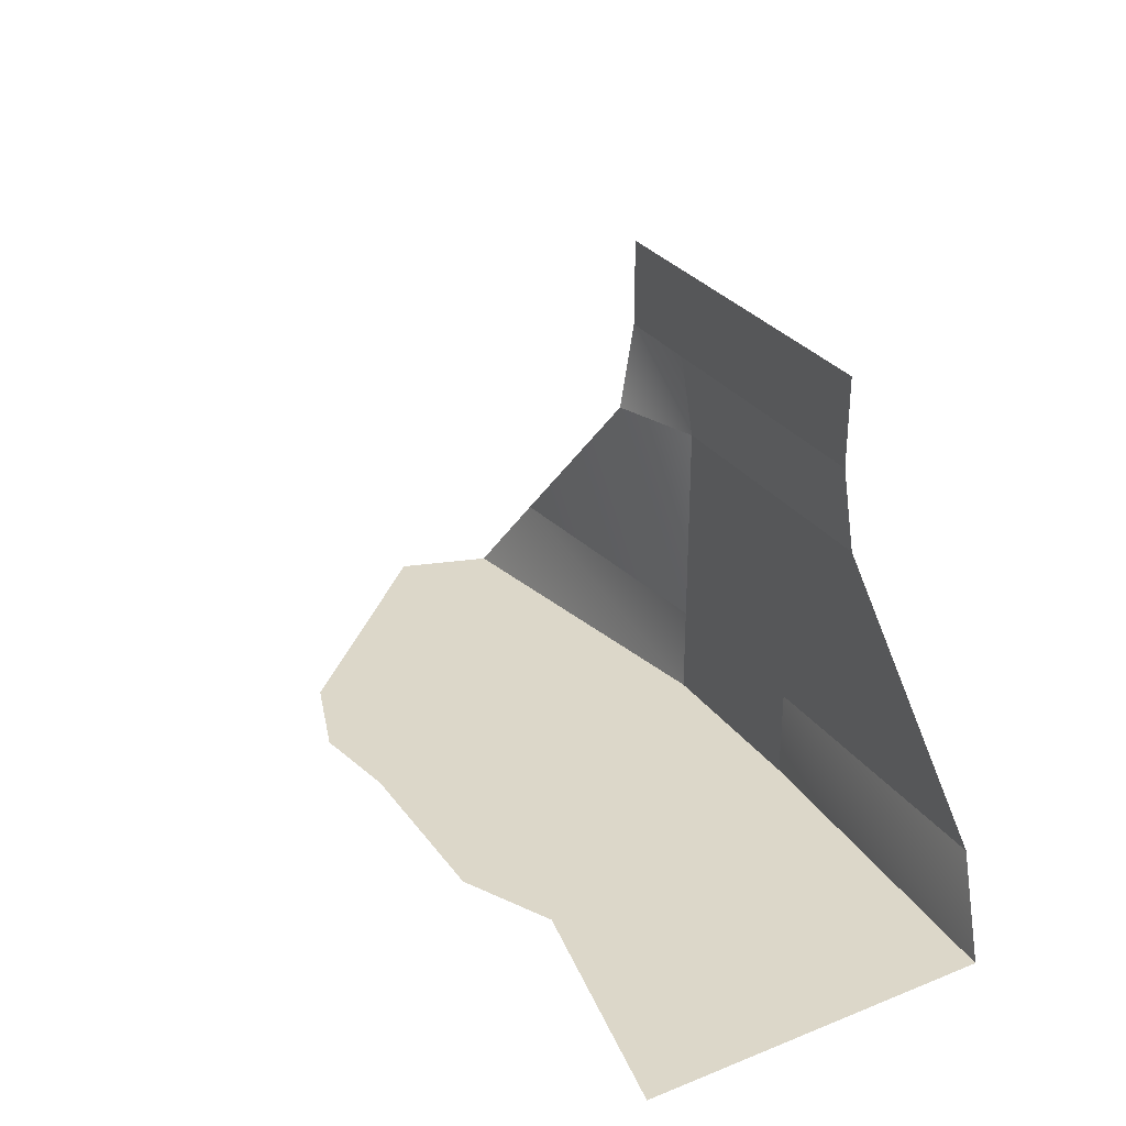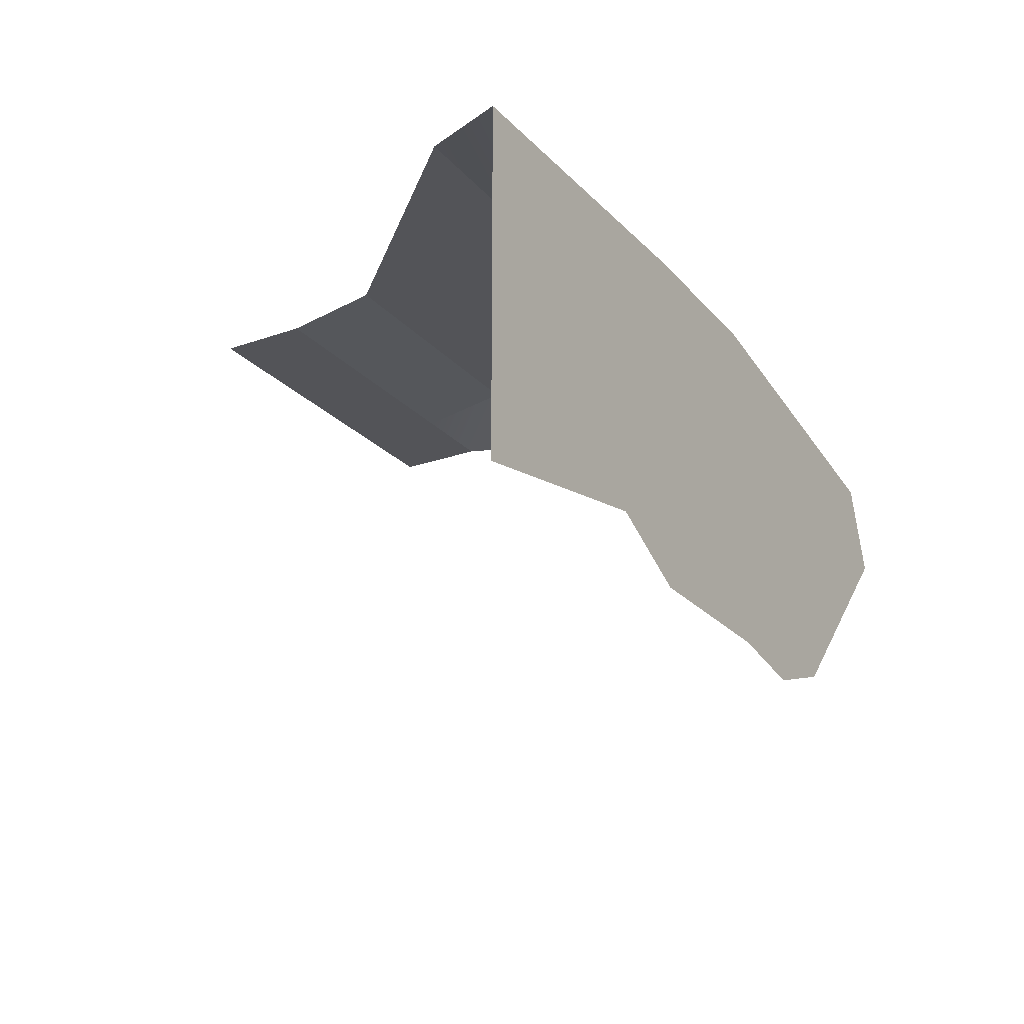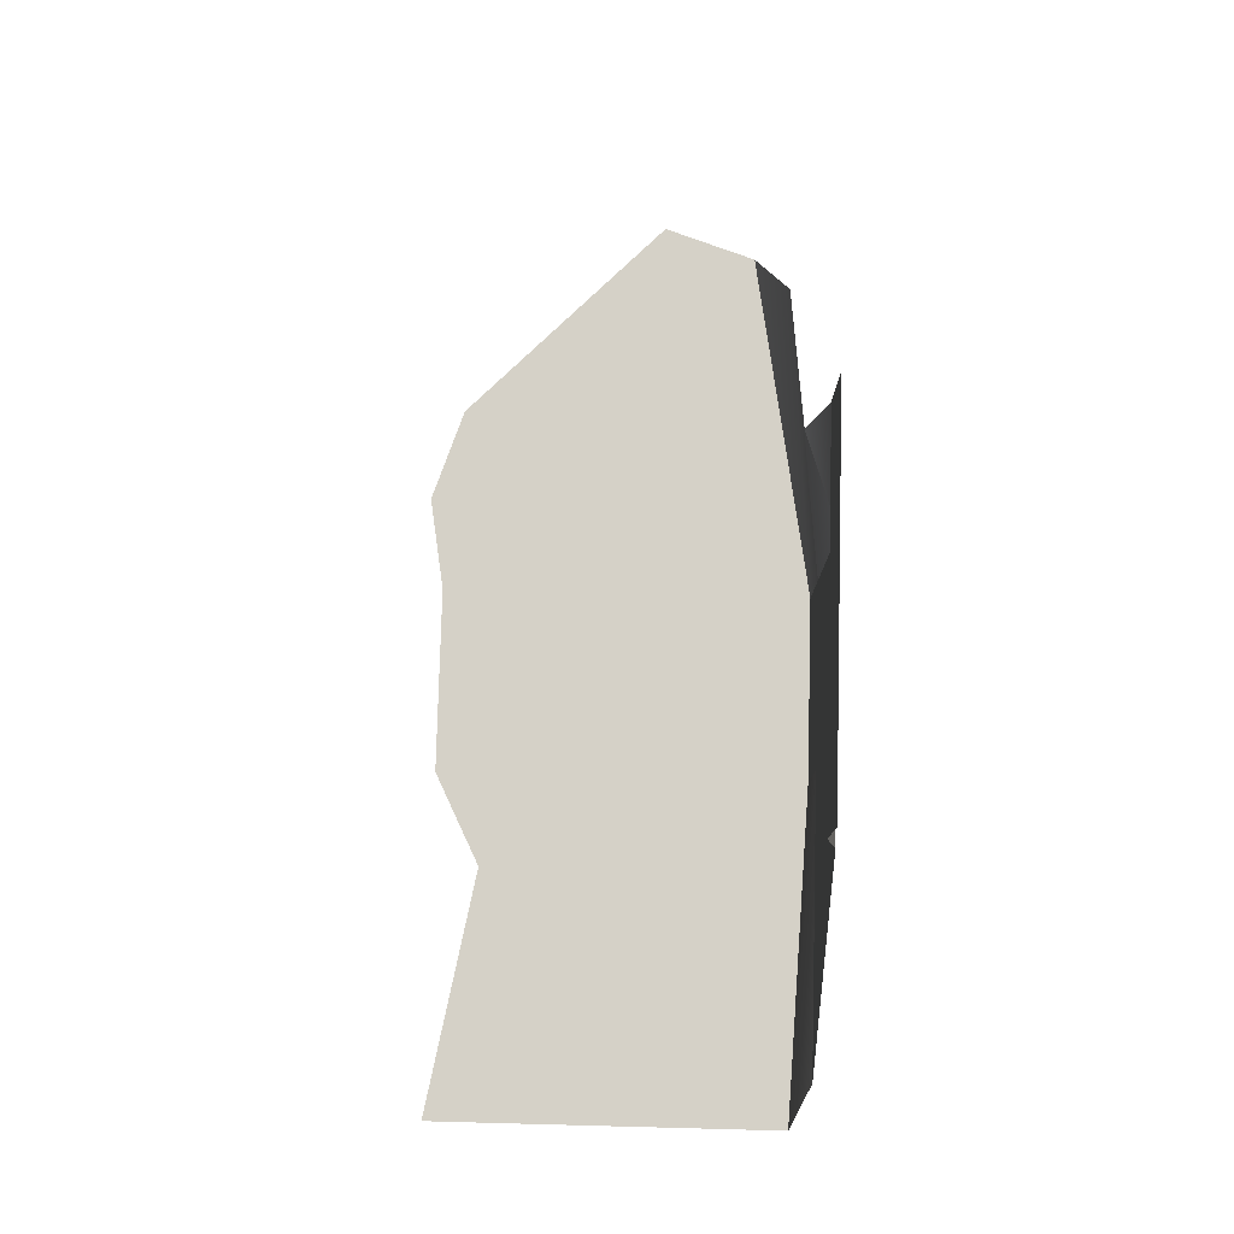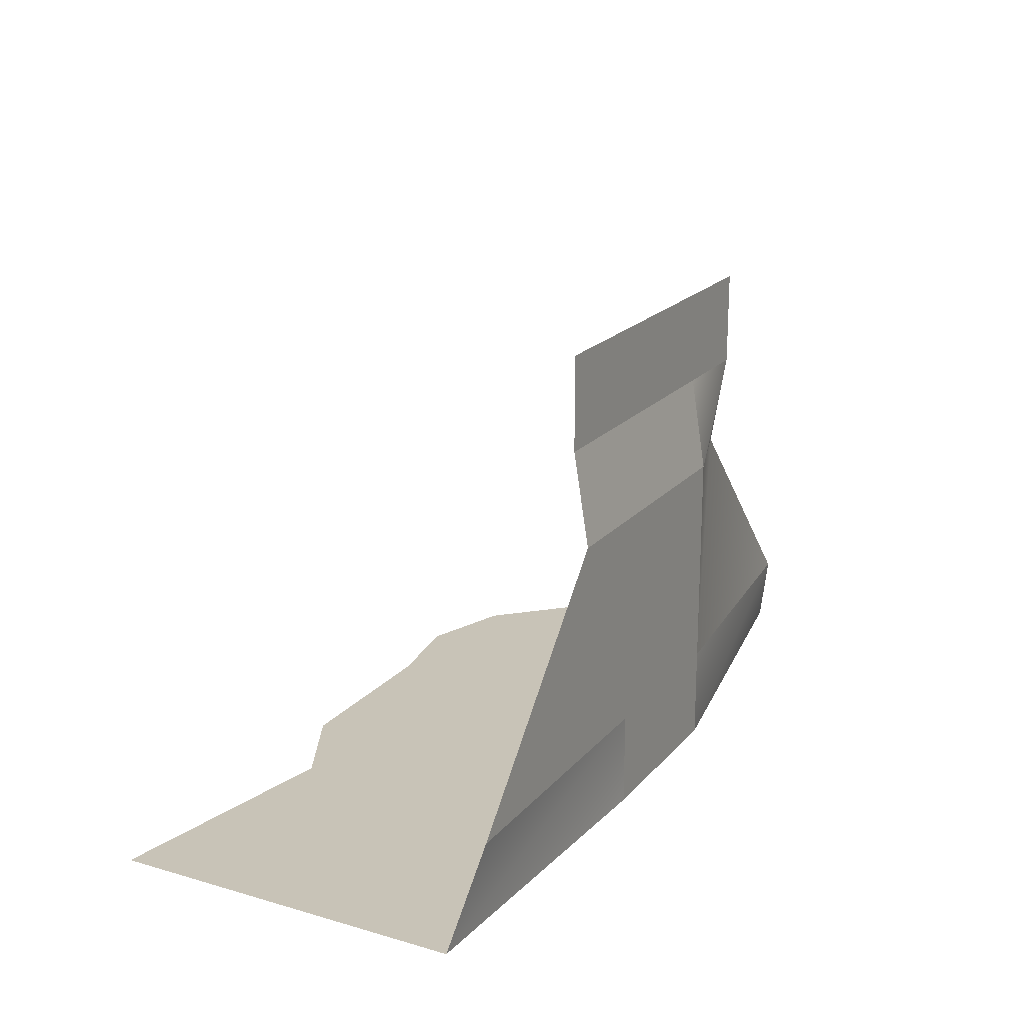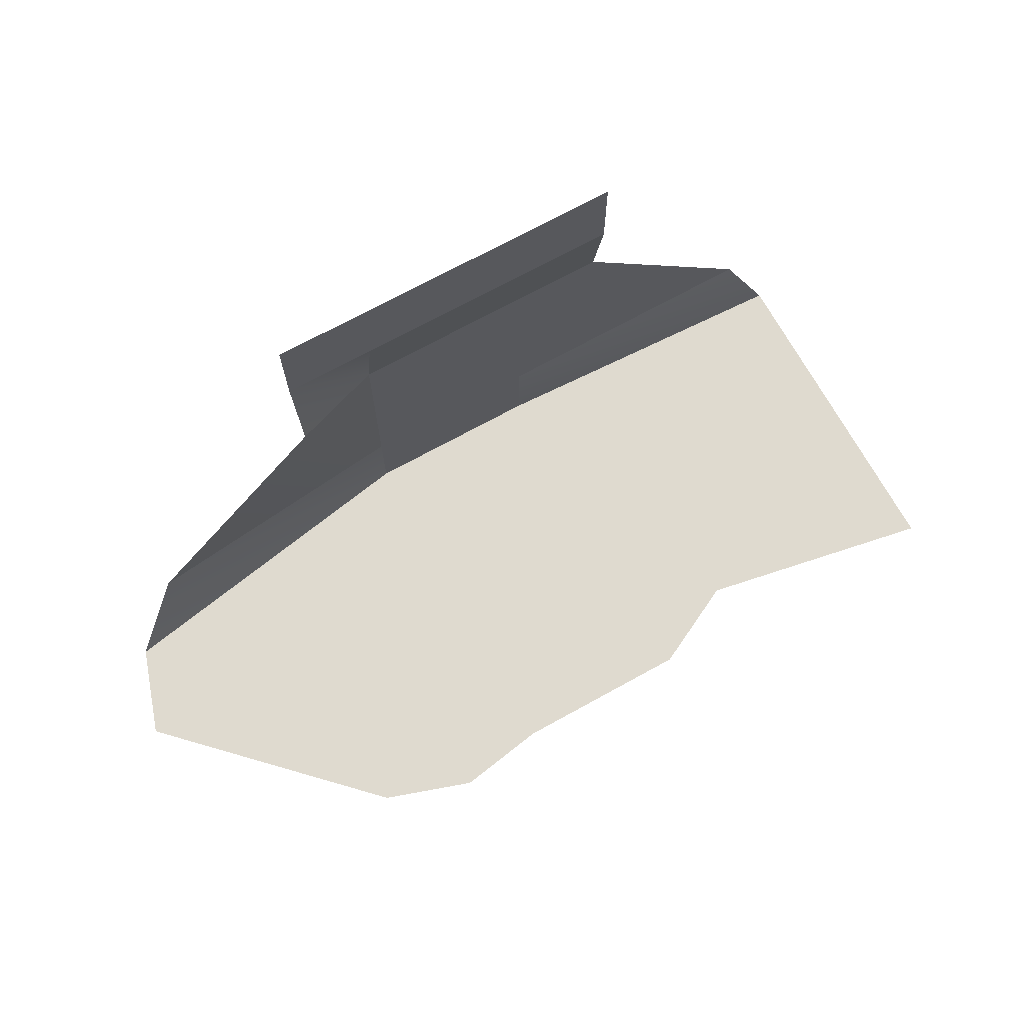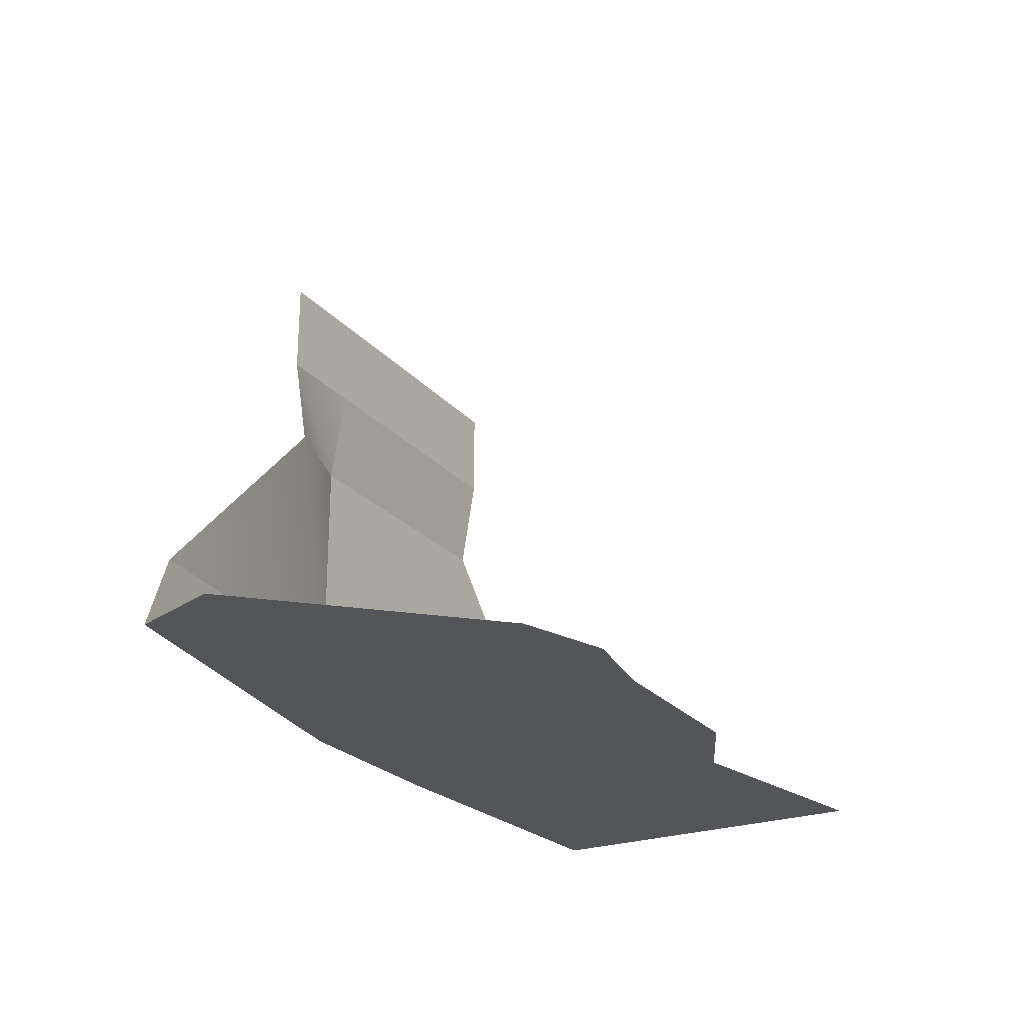
<metadata>
{"format":"obj","ext":"obj","renderer":"f3d","projection":"perspective","resolution":1024,"background":"white","views":[{"elev":30.3,"azim":-119.7,"up":"+Y"},{"elev":-23.4,"azim":-59.6,"up":"+Z"},{"elev":79.6,"azim":-88.5,"up":"+Y"},{"elev":19.6,"azim":-61.8,"up":"+Y"},{"elev":70.9,"azim":151.1,"up":"+Y"},{"elev":-24.5,"azim":120.5,"up":"+Y"}]}
</metadata>
<code>
g pb_Mesh339630
v 4.25 0 -0.5
v 3.25 1.5 0
v -1.5 0 0.5
v -1.5 1.5 0.5
v 3.25 1.5 0
v 0 5 0
v -1.5 1.5 0.5
v -1.5 5 0.5
v 0 5 0
v 0 6.5 0.25
v -1.5 5 0.5
v -1.5 6.5 0.25
v 0 6.5 0.25
v 0 8 0.25
v -1.5 6.5 0.25
v -1.5 8 0.25
v -1.5 0 0.5
v -1.5 1.5 0.5
v -3 0 0.5
v -3 1.5 0.5
v -1.5 5 0.5
v -3 5 0.5
v -1.5 5 0.5
v -1.5 6.5 0.25
v -3 5 0.5
v -3 6.5 0.25
v -3 6.5 0.25
v -3 8 0.25
v -4.5 0 0.5
v -4.5 1.5 0.5
v -4.5 5 0.5
v -4.5 5 0.5
v -4.5 6.5 0.25
v -4.5 6.5 0.25
v -4.5 8 0.25
v -4.5 0 0.5
v -4.5 1.5 0.5
v -10 0 0.25
v -9.25 1.5 0.5
v -9.25 1.5 0.5
v -6 5 0.5
v -6 5 0.5
v -6 6.5 0.25
v -6 6.5 0.25
v -6 8 0.25
v -0.75 0 -3
v 4.25 0 -0.5
v -1.5 0 0.5
v -3 0 -4
v -3 0 0.5
v -6 0 -3.25
v -4.5 0 0.5
v -10 0 0.25
v -4.5 0 -4
v 4.75 0 -2
v -10 0 -2.25
v 0 0 -5.75
v 1.5 0 -5.25
v -1.5 0 -5.5
v -4.5 0 -5.5
v -3 0 -5.5
v -6 0 -4.75
v -10 0 -5.5
g pb_Mesh339630_0
f 3 2 1
f 3 4 2
f 7 6 5
f 7 8 6
f 11 10 9
f 11 12 10
f 15 14 13
f 15 16 14
f 19 18 17
f 19 20 18
f 20 21 18
f 20 22 21
f 25 24 23
f 25 26 24
f 27 16 15
f 27 28 16
f 29 20 19
f 29 30 20
f 30 22 20
f 30 31 22
f 32 26 25
f 32 33 26
f 34 28 27
f 34 35 28
f 38 37 36
f 38 39 37
f 40 31 30
f 40 41 31
f 42 33 32
f 42 43 33
f 44 35 34
f 44 45 35
f 48 47 46
f 50 48 49
f 48 46 49
f 53 52 51
f 52 54 51
f 52 50 54
f 50 49 54
f 46 47 55
f 51 56 53
f 46 55 57
f 55 58 57
f 46 57 59
f 54 49 60
f 49 61 60
f 49 46 61
f 46 59 61
f 51 54 62
f 54 60 62
f 56 51 63
f 51 62 63

</code>
